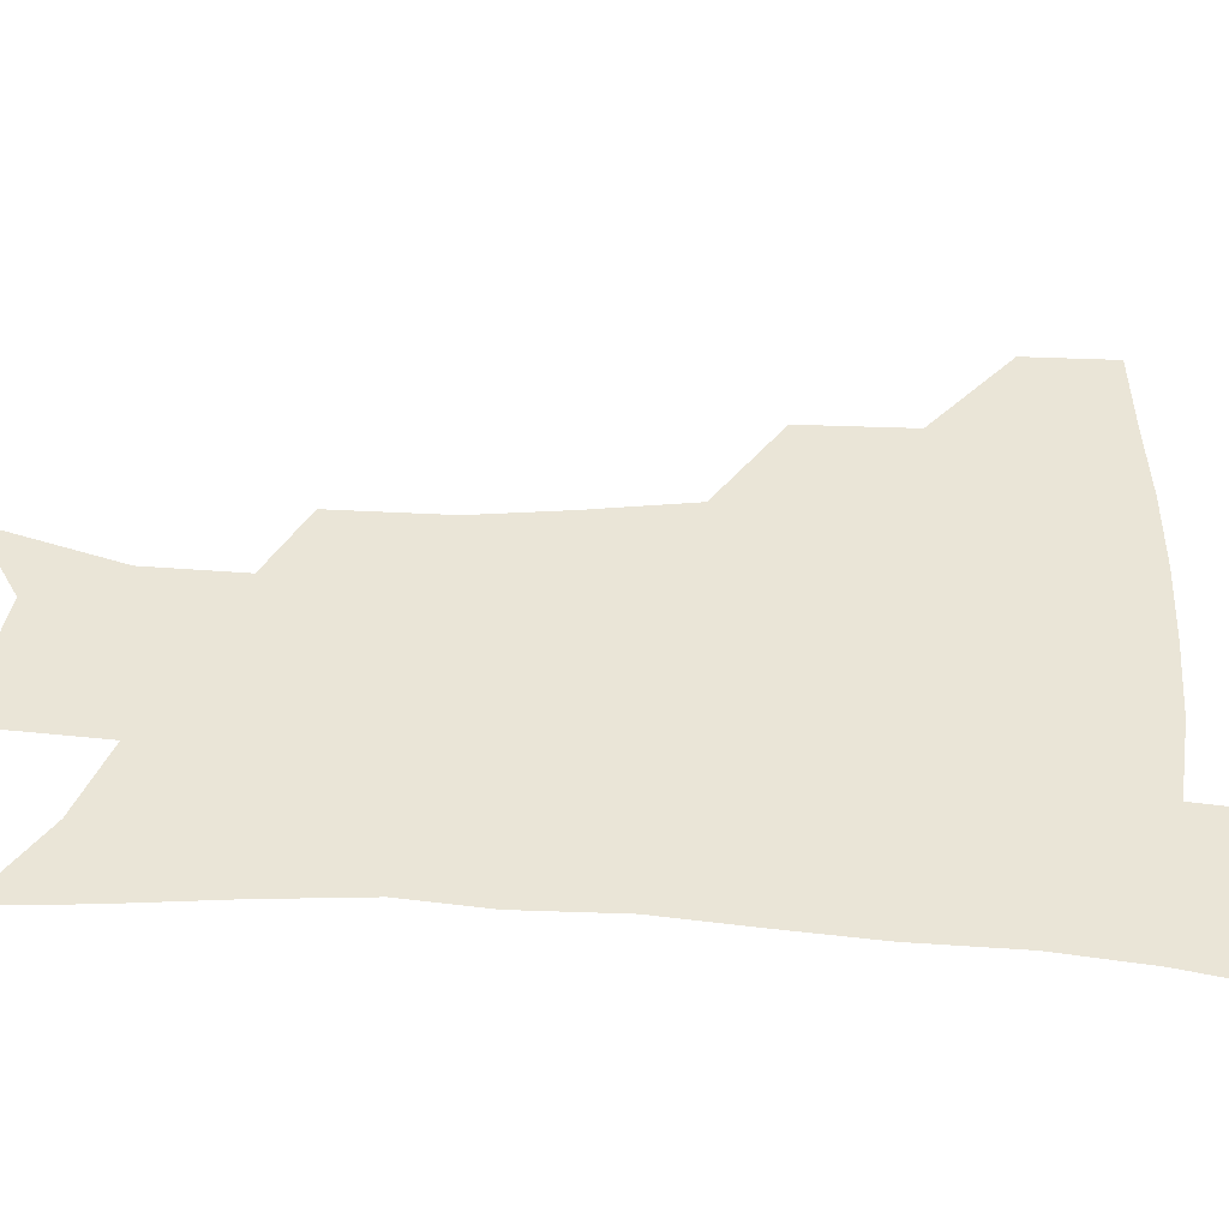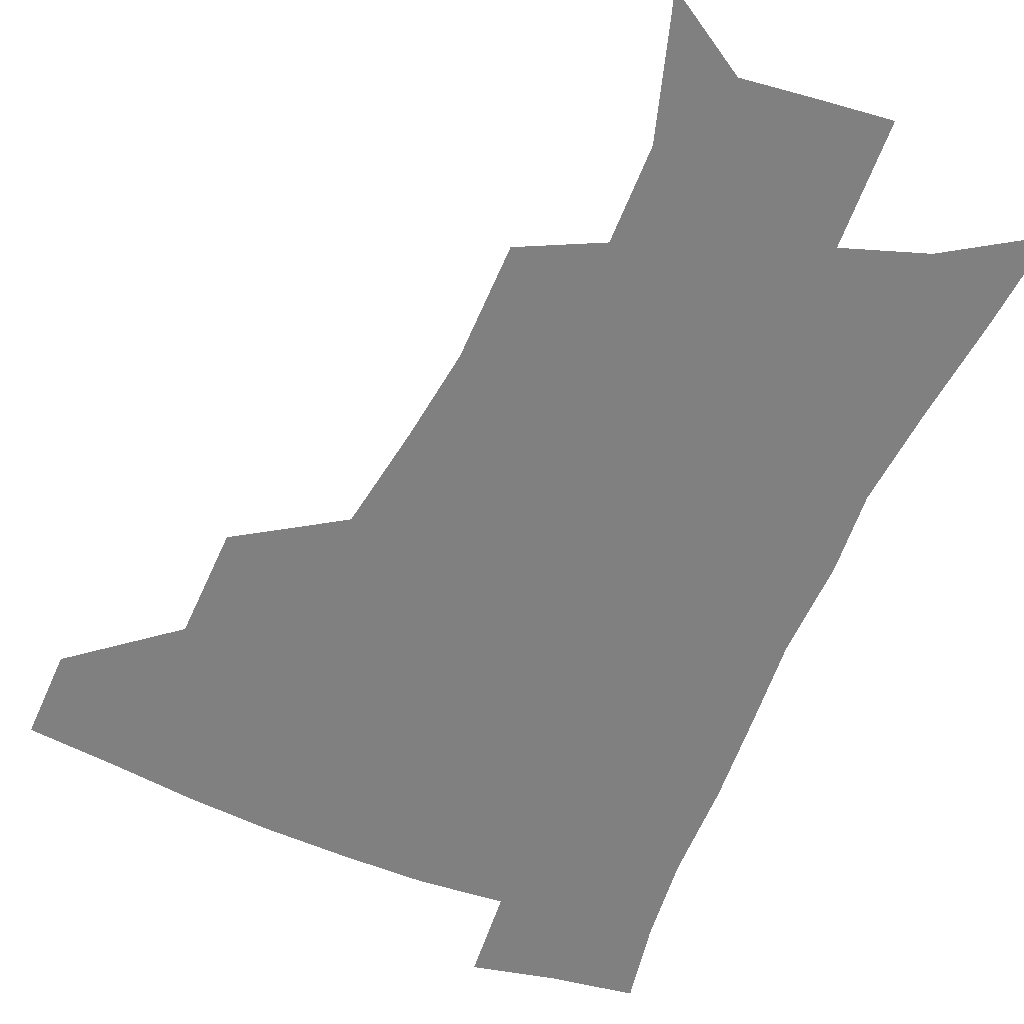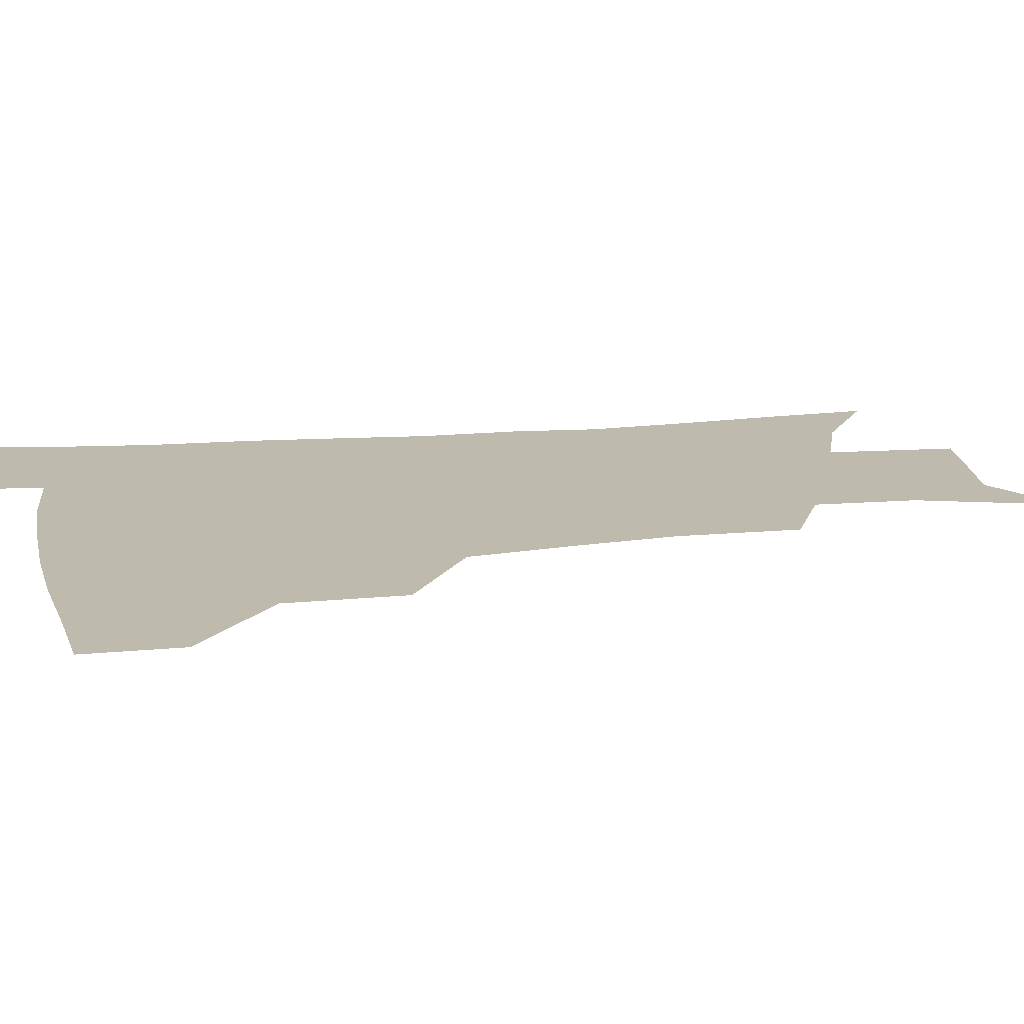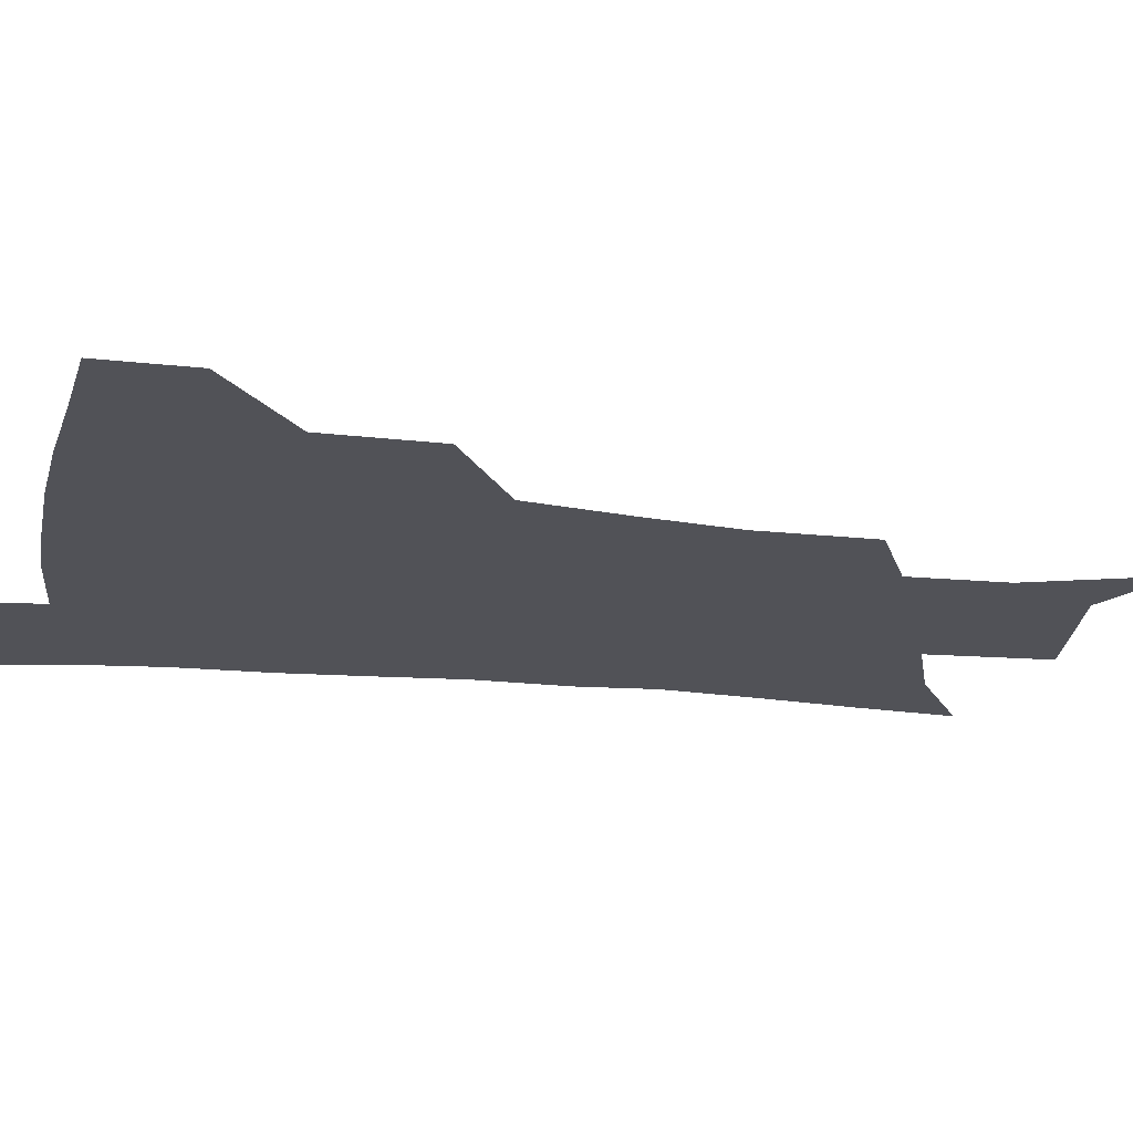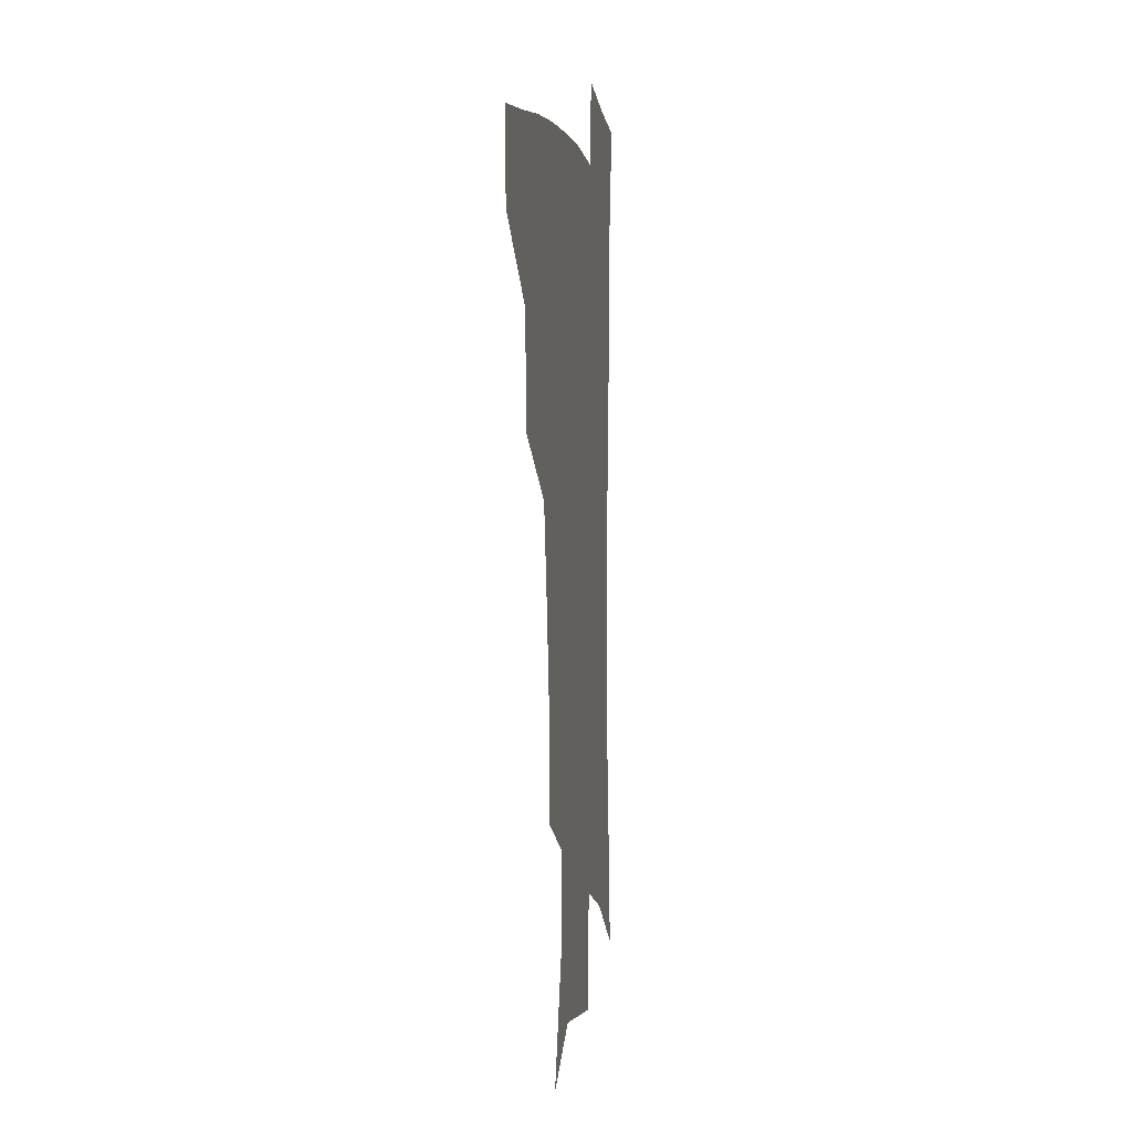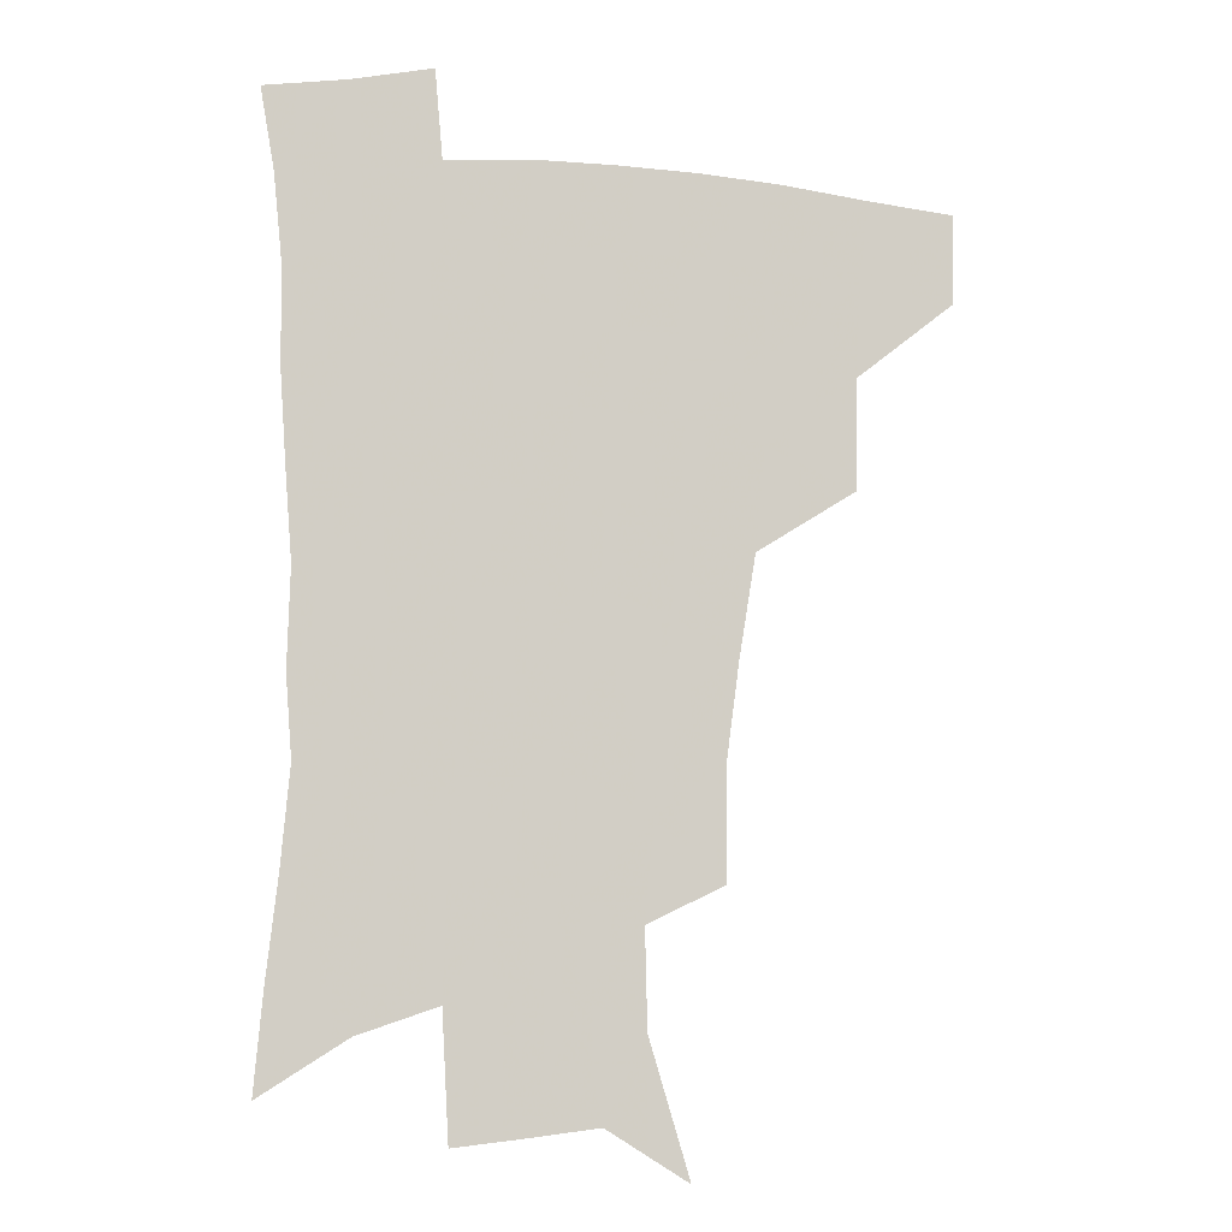
<metadata>
{"format":"obj","ext":"obj","renderer":"f3d","projection":"perspective","resolution":1024,"background":"white","views":[{"elev":44.1,"azim":93.9,"up":"+Z"},{"elev":-60.0,"azim":-22.8,"up":"+Z"},{"elev":15.8,"azim":-100.5,"up":"+Z"},{"elev":-21.4,"azim":-100.1,"up":"+Z"},{"elev":1.5,"azim":-81.1,"up":"+Y"},{"elev":-8.8,"azim":167.2,"up":"+Y"}]}
</metadata>
<code>
v 484 445.1 0
v 483.4 476.5 0
v 519.2 379 0
v 518.3 417.7 0
v 516.8 449.6 0
v 513.7 479.4 0
v 564.5 248.5 0
v 564.2 288.7 0
v 559.9 321.1 0
v 554.1 357.1 0
v 550.6 393.1 0
v 548.6 424.2 0
v 547.3 453 0
v 543.2 482.8 0
v 576.7 154.6 0
v 590.8 201.5 0
v 591.6 235.4 0
v 588.6 269.7 0
v 586.7 305.5 0
v 582.8 334.8 0
v 579.5 367.8 0
v 578 400 0
v 577 428.8 0
v 575.2 455.5 0
v 572.3 484.8 0
v 605.1 172.3 0
v 612.9 212.9 0
v 611.8 244.3 0
v 610.5 281.6 0
v 608.5 312.1 0
v 606.2 342.7 0
v 604.5 373.5 0
v 603.6 402.4 0
v 603.3 429.9 0
v 603.1 456.6 0
v 601.1 485.5 0
v 629.1 169.4 0
v 634.2 217.5 0
v 633.3 250.8 0
v 631.8 282.7 0
v 630.3 314.7 0
v 629.4 342.9 0
v 628.5 375.7 0
v 628.7 403.6 0
v 629.5 430.7 0
v 630.6 456.8 0
v 629.6 485.3 0
v 654 166.5 0
v 656.3 210.1 0
v 655.1 247.5 0
v 653.2 282.6 0
v 652.5 312.7 0
v 652.7 340.8 0
v 652.2 373 0
v 653.5 400.6 0
v 654.8 429 0
v 656.7 456.3 0
v 659.1 482.8 0
v 661.8 514 0
v 684.2 200.6 0
v 679.3 239.4 0
v 676.4 274.1 0
v 675.4 305.5 0
v 675.9 335.2 0
v 677 365.1 0
v 677.6 396.3 0
v 680.4 424.2 0
v 682.3 453.4 0
v 686.2 479.4 0
v 690.3 507.8 0
v 714.5 181.4 0
v 711.5 215.4 0
v 707.5 250.8 0
v 704.5 285.1 0
v 706.6 313.4 0
v 705.7 347.4 0
v 708.1 378.4 0
v 710.2 410.3 0
v 710.7 444.9 0
v 713.7 475.4 0
v 718.6 503.5 0
f 4 5 1
f 1 5 2
f 5 6 2
f 10 11 3
f 3 11 4
f 11 12 4
f 4 12 5
f 12 13 5
f 5 13 6
f 13 14 6
f 17 18 7
f 7 18 8
f 18 19 8
f 8 19 9
f 19 20 9
f 9 20 10
f 20 21 10
f 10 21 11
f 21 22 11
f 11 22 12
f 22 23 12
f 12 23 13
f 23 24 13
f 13 24 14
f 24 25 14
f 15 26 16
f 26 27 16
f 16 27 17
f 27 28 17
f 17 28 18
f 28 29 18
f 18 29 19
f 29 30 19
f 19 30 20
f 30 31 20
f 20 31 21
f 31 32 21
f 21 32 22
f 32 33 22
f 22 33 23
f 33 34 23
f 23 34 24
f 34 35 24
f 24 35 25
f 35 36 25
f 26 37 27
f 37 38 27
f 27 38 28
f 38 39 28
f 28 39 29
f 39 40 29
f 29 40 30
f 40 41 30
f 30 41 31
f 41 42 31
f 31 42 32
f 42 43 32
f 32 43 33
f 43 44 33
f 33 44 34
f 44 45 34
f 34 45 35
f 45 46 35
f 35 46 36
f 46 47 36
f 37 48 38
f 48 49 38
f 38 49 39
f 49 50 39
f 39 50 40
f 50 51 40
f 40 51 41
f 51 52 41
f 41 52 42
f 52 53 42
f 42 53 43
f 53 54 43
f 43 54 44
f 54 55 44
f 44 55 45
f 55 56 45
f 45 56 46
f 56 57 46
f 46 57 47
f 57 58 47
f 49 60 50
f 60 61 50
f 50 61 51
f 61 62 51
f 51 62 52
f 62 63 52
f 52 63 53
f 63 64 53
f 53 64 54
f 64 65 54
f 54 65 55
f 65 66 55
f 55 66 56
f 66 67 56
f 56 67 57
f 67 68 57
f 57 68 58
f 68 69 58
f 58 69 59
f 69 70 59
f 60 71 61
f 71 72 61
f 61 72 62
f 72 73 62
f 62 73 63
f 73 74 63
f 63 74 64
f 74 75 64
f 64 75 65
f 75 76 65
f 65 76 66
f 76 77 66
f 66 77 67
f 77 78 67
f 67 78 68
f 78 79 68
f 68 79 69
f 79 80 69
f 69 80 70
f 80 81 70

</code>
